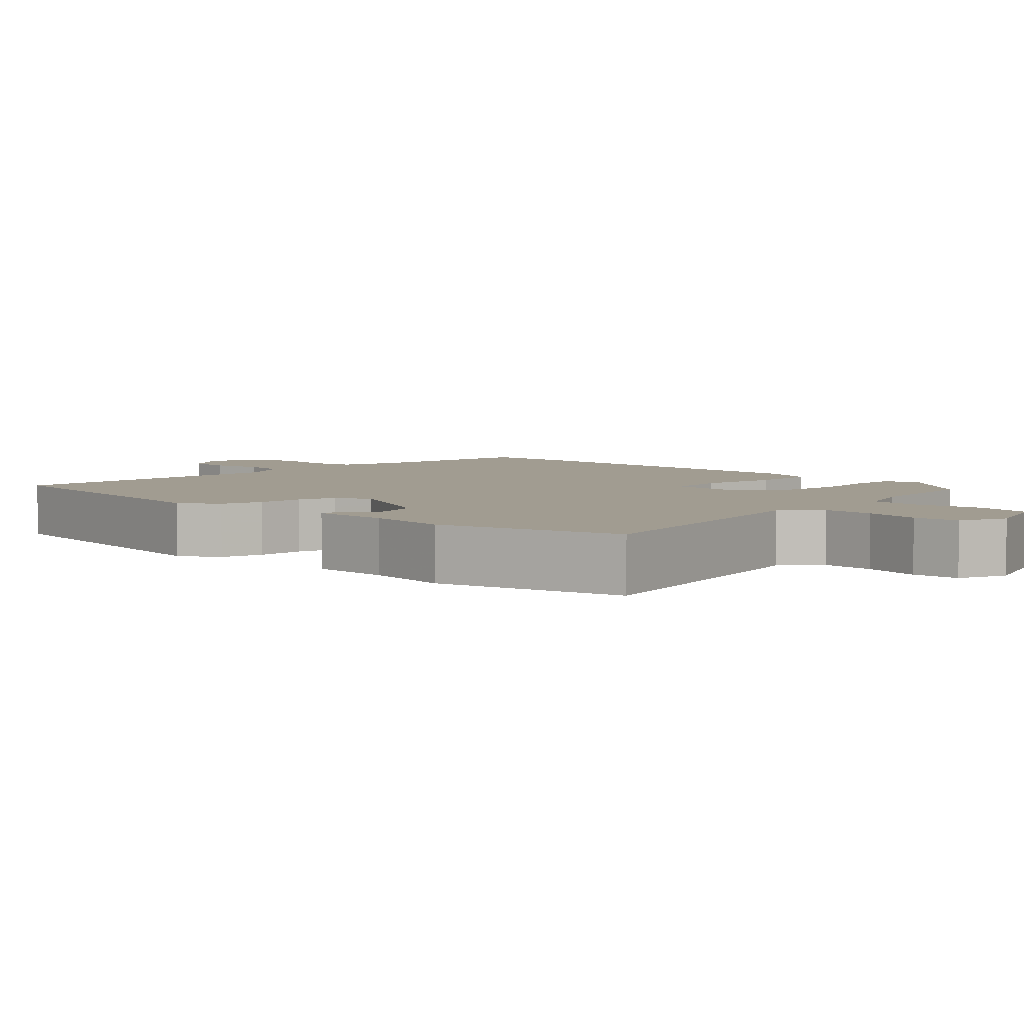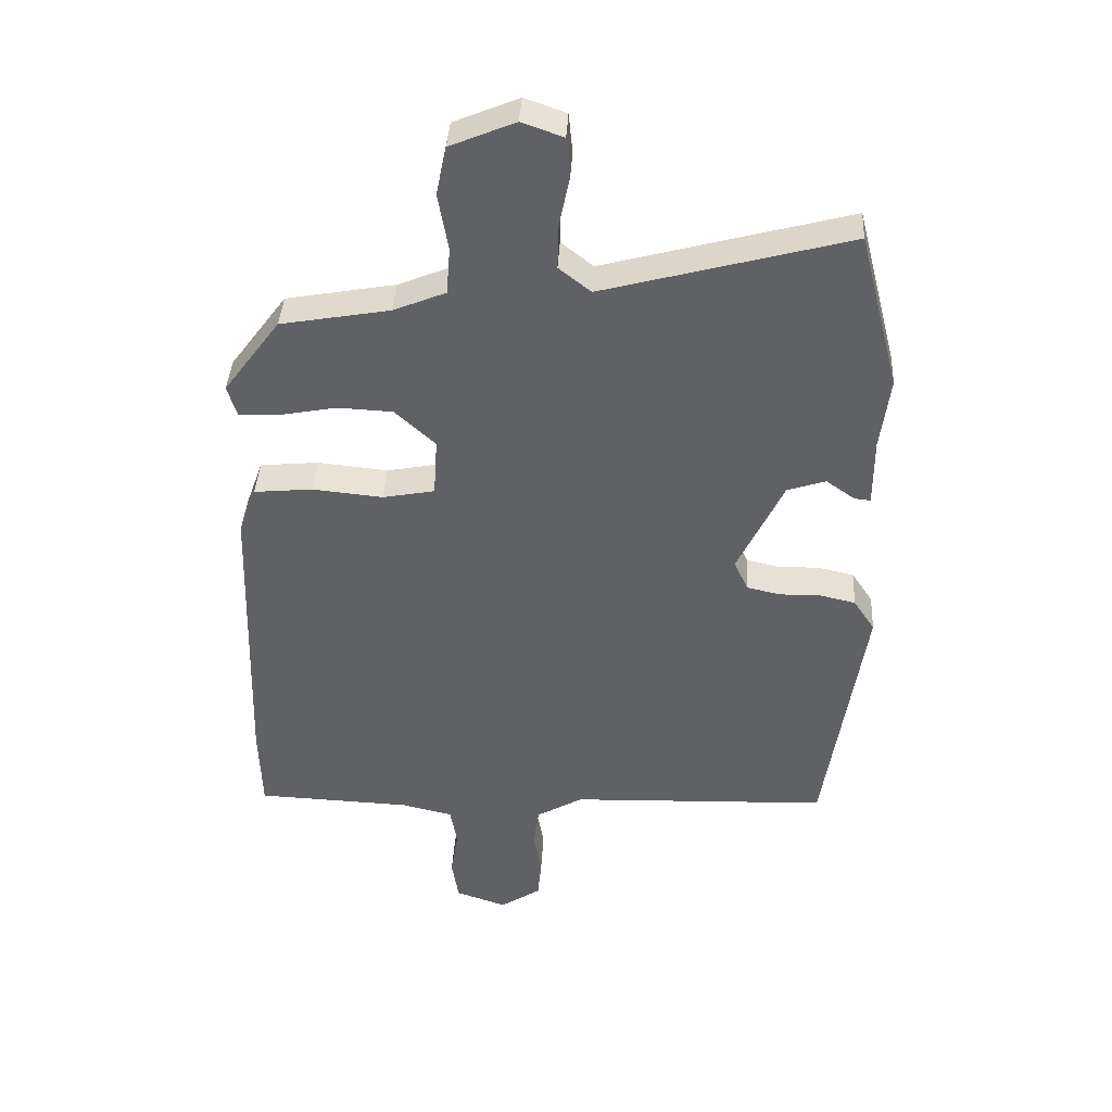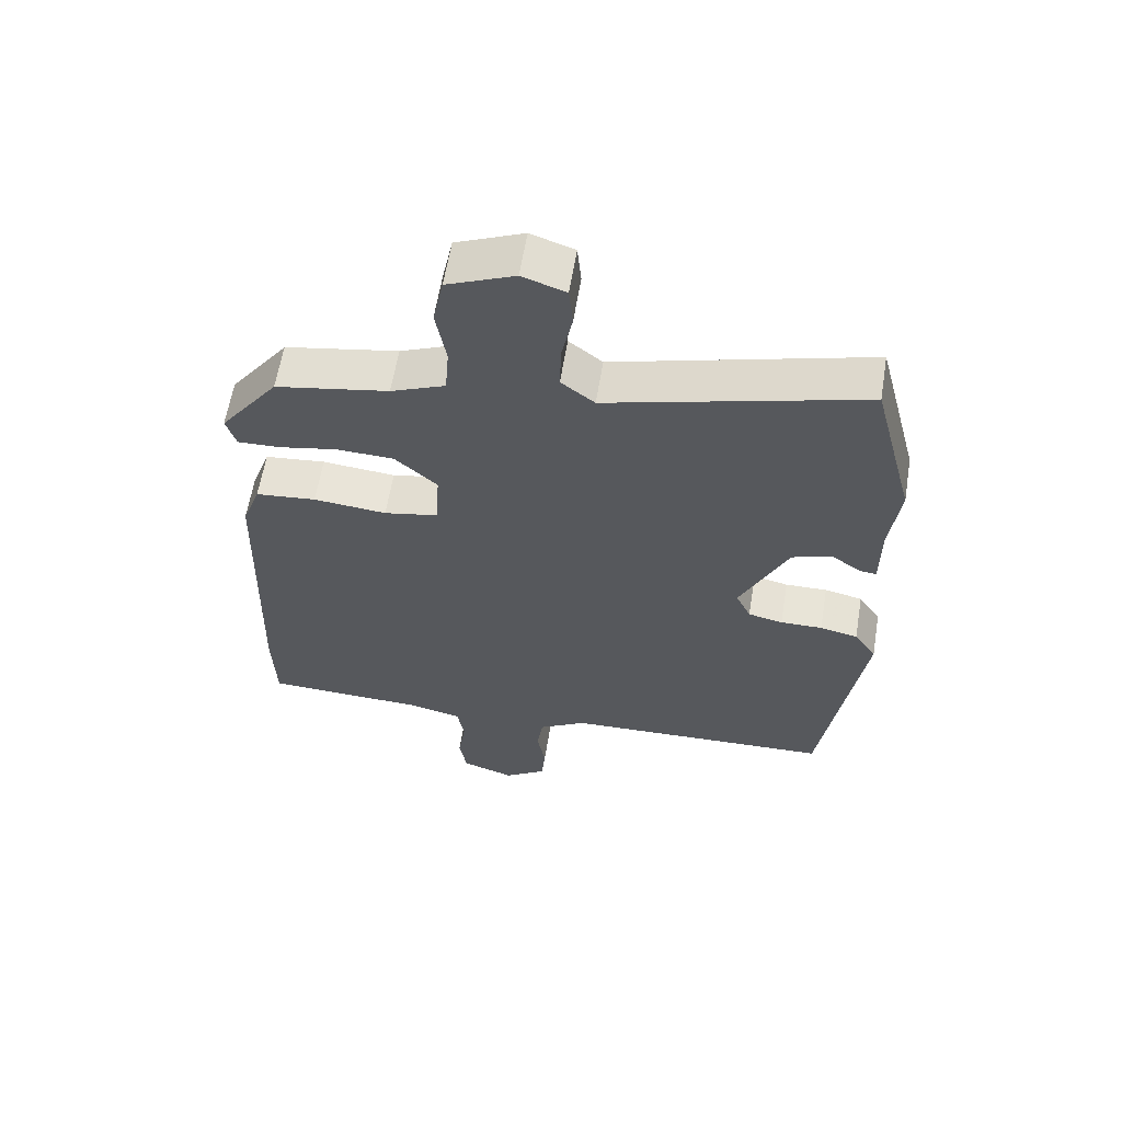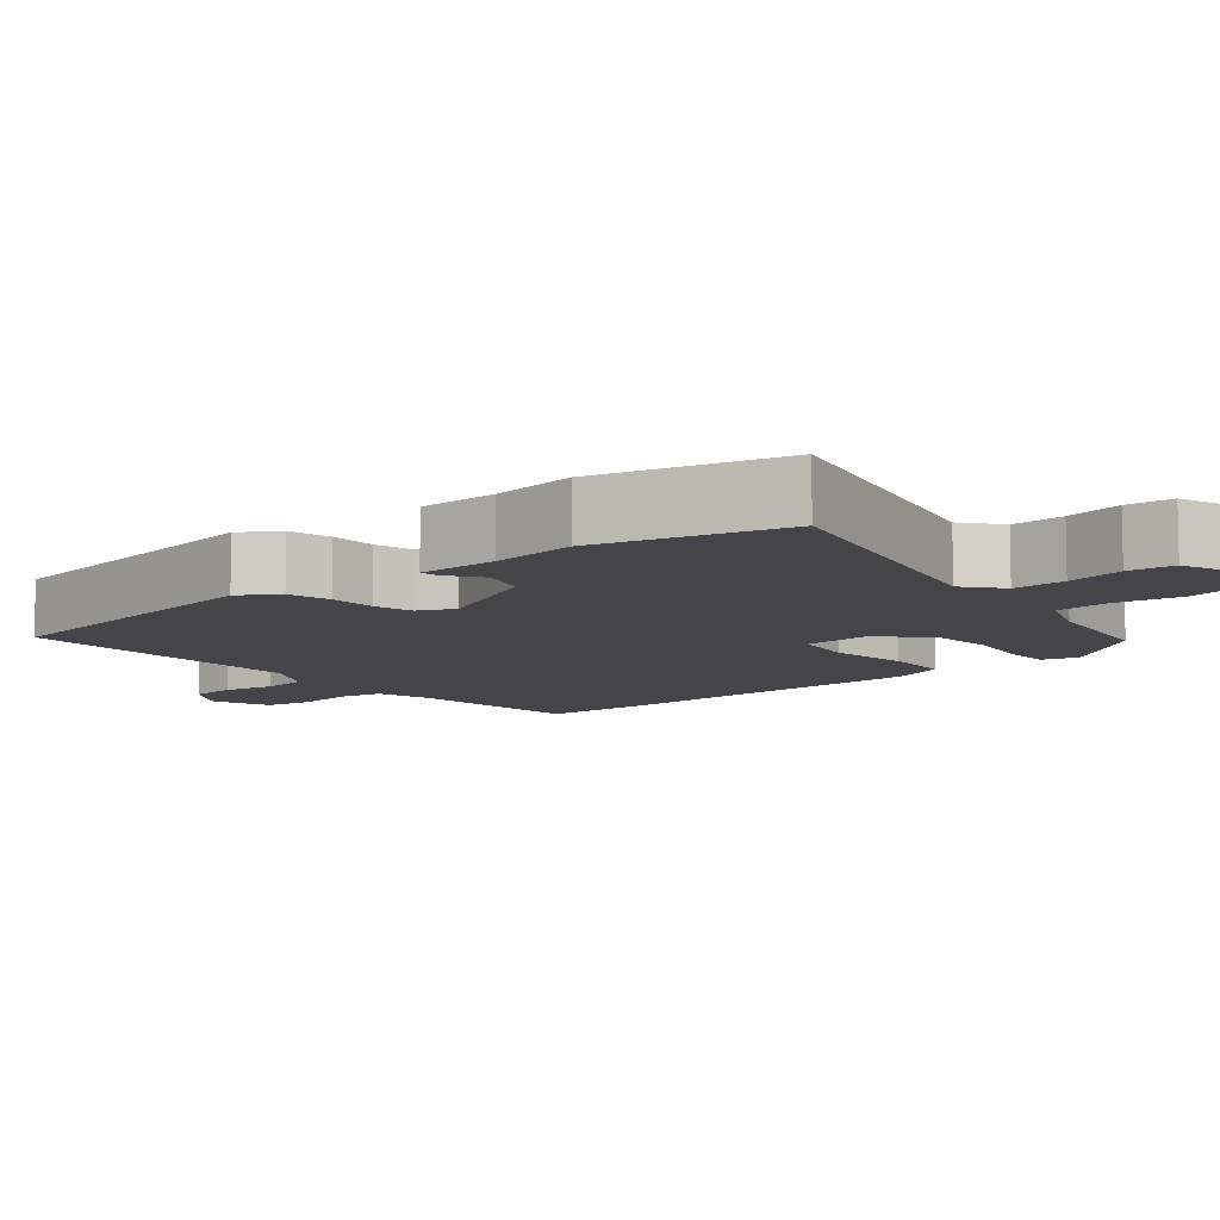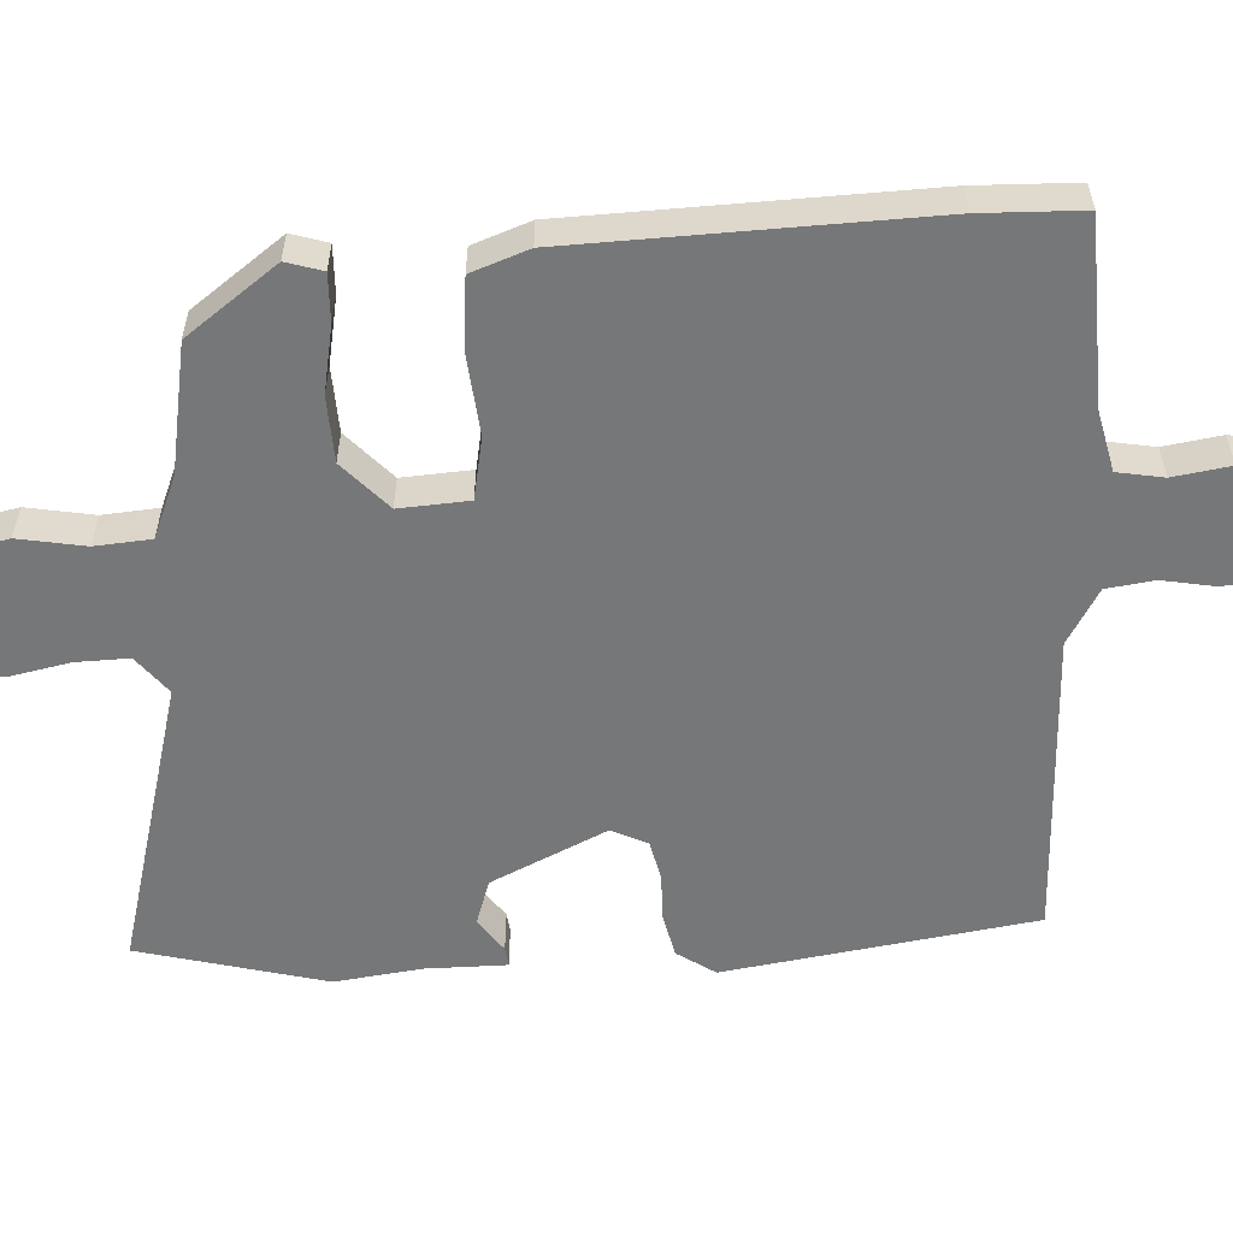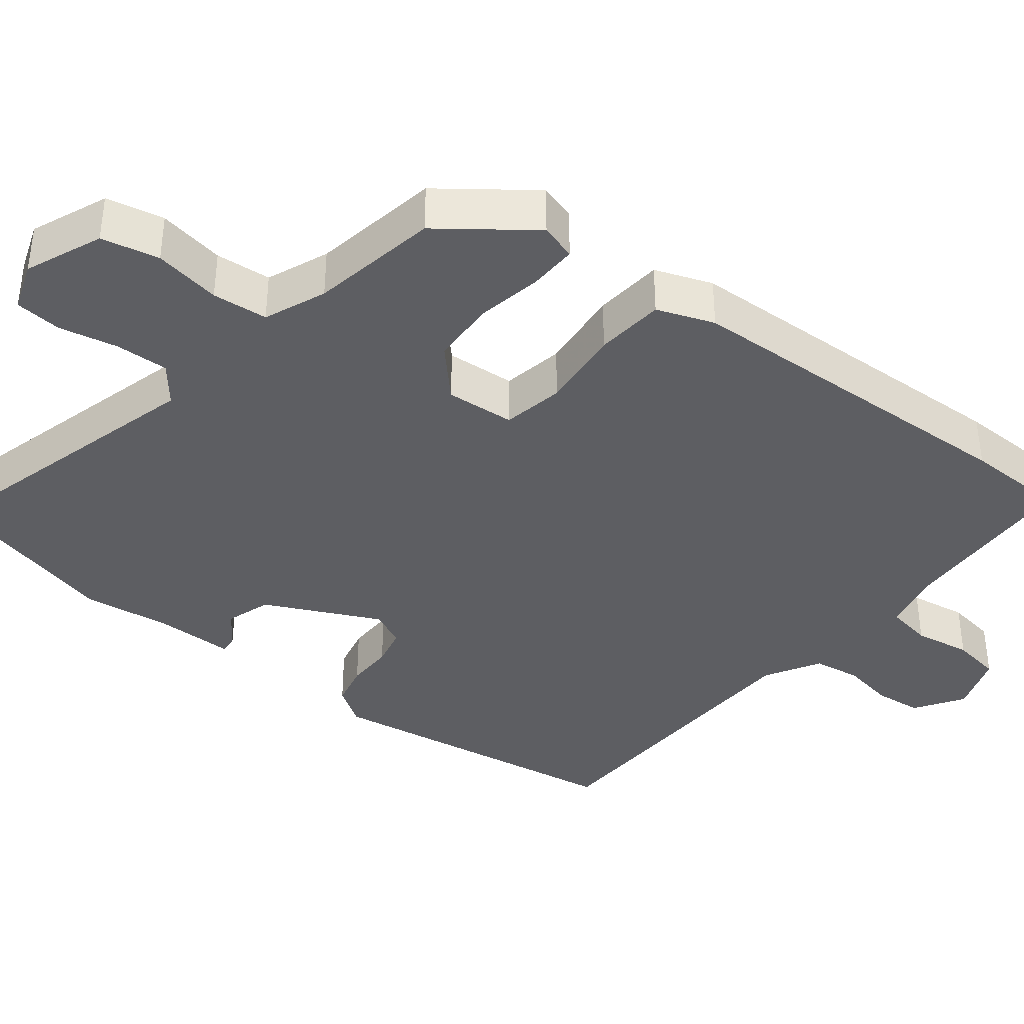
<metadata>
{"format":"obj","ext":"obj","renderer":"f3d","projection":"perspective","resolution":1024,"background":"white","views":[{"elev":4.5,"azim":-44.4,"up":"+Y"},{"elev":39.6,"azim":-176.8,"up":"+Z"},{"elev":60.9,"azim":-170.7,"up":"+Z"},{"elev":-8.8,"azim":-49.2,"up":"+Y"},{"elev":-57.0,"azim":93.2,"up":"+Y"},{"elev":-38.3,"azim":52.1,"up":"+Y"}]}
</metadata>
<code>
v 0.397 0.07 0.468
v 0.487 0.07 0.347
v 0.472 0.07 0.298
v 0.407 0.07 0.3
v 0.318 0.07 0.317
v 0.23 0.07 0.313
v 0.166 0.07 0.254
v 0.172 0.07 0.161
v 0.255 0.07 0.145
v 0.367 0.07 0.156
v 0.46 0.07 0.147
v 0.488 0.07 0.07
v 0.503 0.07 -0.404
v 0.499 0.07 -0.54
v 0.251 0.07 -0.55
v 0.169 0.07 -0.569
v 0.158 0.07 -0.631
v 0.17 0.07 -0.708
v 0.159 0.07 -0.775
v 0.078 0.07 -0.803
v 0.013 0.07 -0.76
v 0.007 0.07 -0.696
v 0.02 0.07 -0.625
v 0.011 0.07 -0.561
v -0.063 0.07 -0.518
v -0.477 0.07 -0.503
v -0.539 0.07 -0.09
v -0.505 0.07 -0.039
v -0.447 0.07 -0.026
v -0.383 0.07 -0.027
v -0.33 0.07 -0.015
v -0.307 0.07 0.033
v -0.38 0.07 0.187
v -0.441 0.07 0.207
v -0.486 0.07 0.175
v -0.512 0.07 0.172
v -0.512 0.07 0.28
v -0.527 0.07 0.397
v -0.462 0.07 0.647
v -0.073 0.07 0.542
v -0.022 0.07 0.582
v -0.024 0.07 0.654
v -0.04 0.07 0.733
v -0.034 0.07 0.796
v 0.032 0.07 0.819
v 0.135 0.07 0.776
v 0.151 0.07 0.698
v 0.135 0.07 0.608
v 0.141 0.07 0.533
v 0.224 0.07 0.499
v 0.397 0 0.468
v 0.487 0 0.347
v 0.472 0 0.298
v 0.407 0 0.3
v 0.318 0 0.317
v 0.23 0 0.313
v 0.166 0 0.254
v 0.172 0 0.161
v 0.255 0 0.145
v 0.367 0 0.156
v 0.46 0 0.147
v 0.488 0 0.07
v 0.503 0 -0.404
v 0.499 0 -0.54
v 0.251 0 -0.55
v 0.169 0 -0.569
v 0.158 0 -0.631
v 0.17 0 -0.708
v 0.159 0 -0.775
v 0.078 0 -0.803
v 0.013 0 -0.76
v 0.007 0 -0.696
v 0.02 0 -0.625
v 0.011 0 -0.561
v -0.063 0 -0.518
v -0.477 0 -0.503
v -0.539 0 -0.09
v -0.505 0 -0.039
v -0.447 0 -0.026
v -0.383 0 -0.027
v -0.33 0 -0.015
v -0.307 0 0.033
v -0.38 0 0.187
v -0.441 0 0.207
v -0.486 0 0.175
v -0.512 0 0.172
v -0.512 0 0.28
v -0.527 0 0.397
v -0.462 0 0.647
v -0.073 0 0.542
v -0.022 0 0.582
v -0.024 0 0.654
v -0.04 0 0.733
v -0.034 0 0.796
v 0.032 0 0.819
v 0.135 0 0.776
v 0.151 0 0.698
v 0.135 0 0.608
v 0.141 0 0.533
v 0.224 0 0.499
f 46 47 48
f 45 46 48
f 44 45 48
f 43 44 48
f 42 43 48
f 41 42 48 49
f 40 41 49 50
f 37 38 39 40
f 36 37 40
f 35 36 40
f 34 35 40
f 40 50 1
f 34 40 1
f 33 34 1
f 28 29 30
f 27 28 30
f 26 27 30
f 25 26 30
f 24 25 30 31
f 21 22 23
f 20 21 23
f 19 20 23
f 18 19 23
f 17 18 23
f 16 17 23 24
f 24 31 32
f 16 24 32
f 15 16 32
f 14 15 32
f 13 14 32
f 12 13 32
f 11 12 32
f 10 11 32
f 9 10 32
f 3 4 5
f 2 3 5
f 1 2 5
f 1 5 6
f 33 1 6 7
f 8 9 32 33
f 7 8 33
f 98 97 96
f 98 96 95
f 98 95 94
f 98 94 93
f 98 93 92
f 99 98 92 91
f 100 99 91 90
f 90 89 88 87
f 90 87 86
f 90 86 85
f 90 85 84
f 51 100 90
f 51 90 84
f 51 84 83
f 80 79 78
f 80 78 77
f 80 77 76
f 80 76 75
f 81 80 75 74
f 73 72 71
f 73 71 70
f 73 70 69
f 73 69 68
f 73 68 67
f 74 73 67 66
f 82 81 74
f 82 74 66
f 82 66 65
f 82 65 64
f 82 64 63
f 82 63 62
f 82 62 61
f 82 61 60
f 82 60 59
f 55 54 53
f 55 53 52
f 55 52 51
f 56 55 51
f 57 56 51 83
f 83 82 59 58
f 83 58 57
f 1 51 52 2
f 2 52 53 3
f 3 53 54 4
f 4 54 55 5
f 5 55 56 6
f 6 56 57 7
f 7 57 58 8
f 8 58 59 9
f 9 59 60 10
f 10 60 61 11
f 11 61 62 12
f 12 62 63 13
f 13 63 64 14
f 14 64 65 15
f 15 65 66 16
f 16 66 67 17
f 17 67 68 18
f 18 68 69 19
f 19 69 70 20
f 20 70 71 21
f 21 71 72 22
f 22 72 73 23
f 23 73 74 24
f 24 74 75 25
f 25 75 76 26
f 26 76 77 27
f 27 77 78 28
f 28 78 79 29
f 29 79 80 30
f 30 80 81 31
f 31 81 82 32
f 32 82 83 33
f 33 83 84 34
f 34 84 85 35
f 35 85 86 36
f 36 86 87 37
f 37 87 88 38
f 38 88 89 39
f 39 89 90 40
f 40 90 91 41
f 41 91 92 42
f 42 92 93 43
f 43 93 94 44
f 44 94 95 45
f 45 95 96 46
f 46 96 97 47
f 47 97 98 48
f 48 98 99 49
f 49 99 100 50
f 50 100 51 1

</code>
